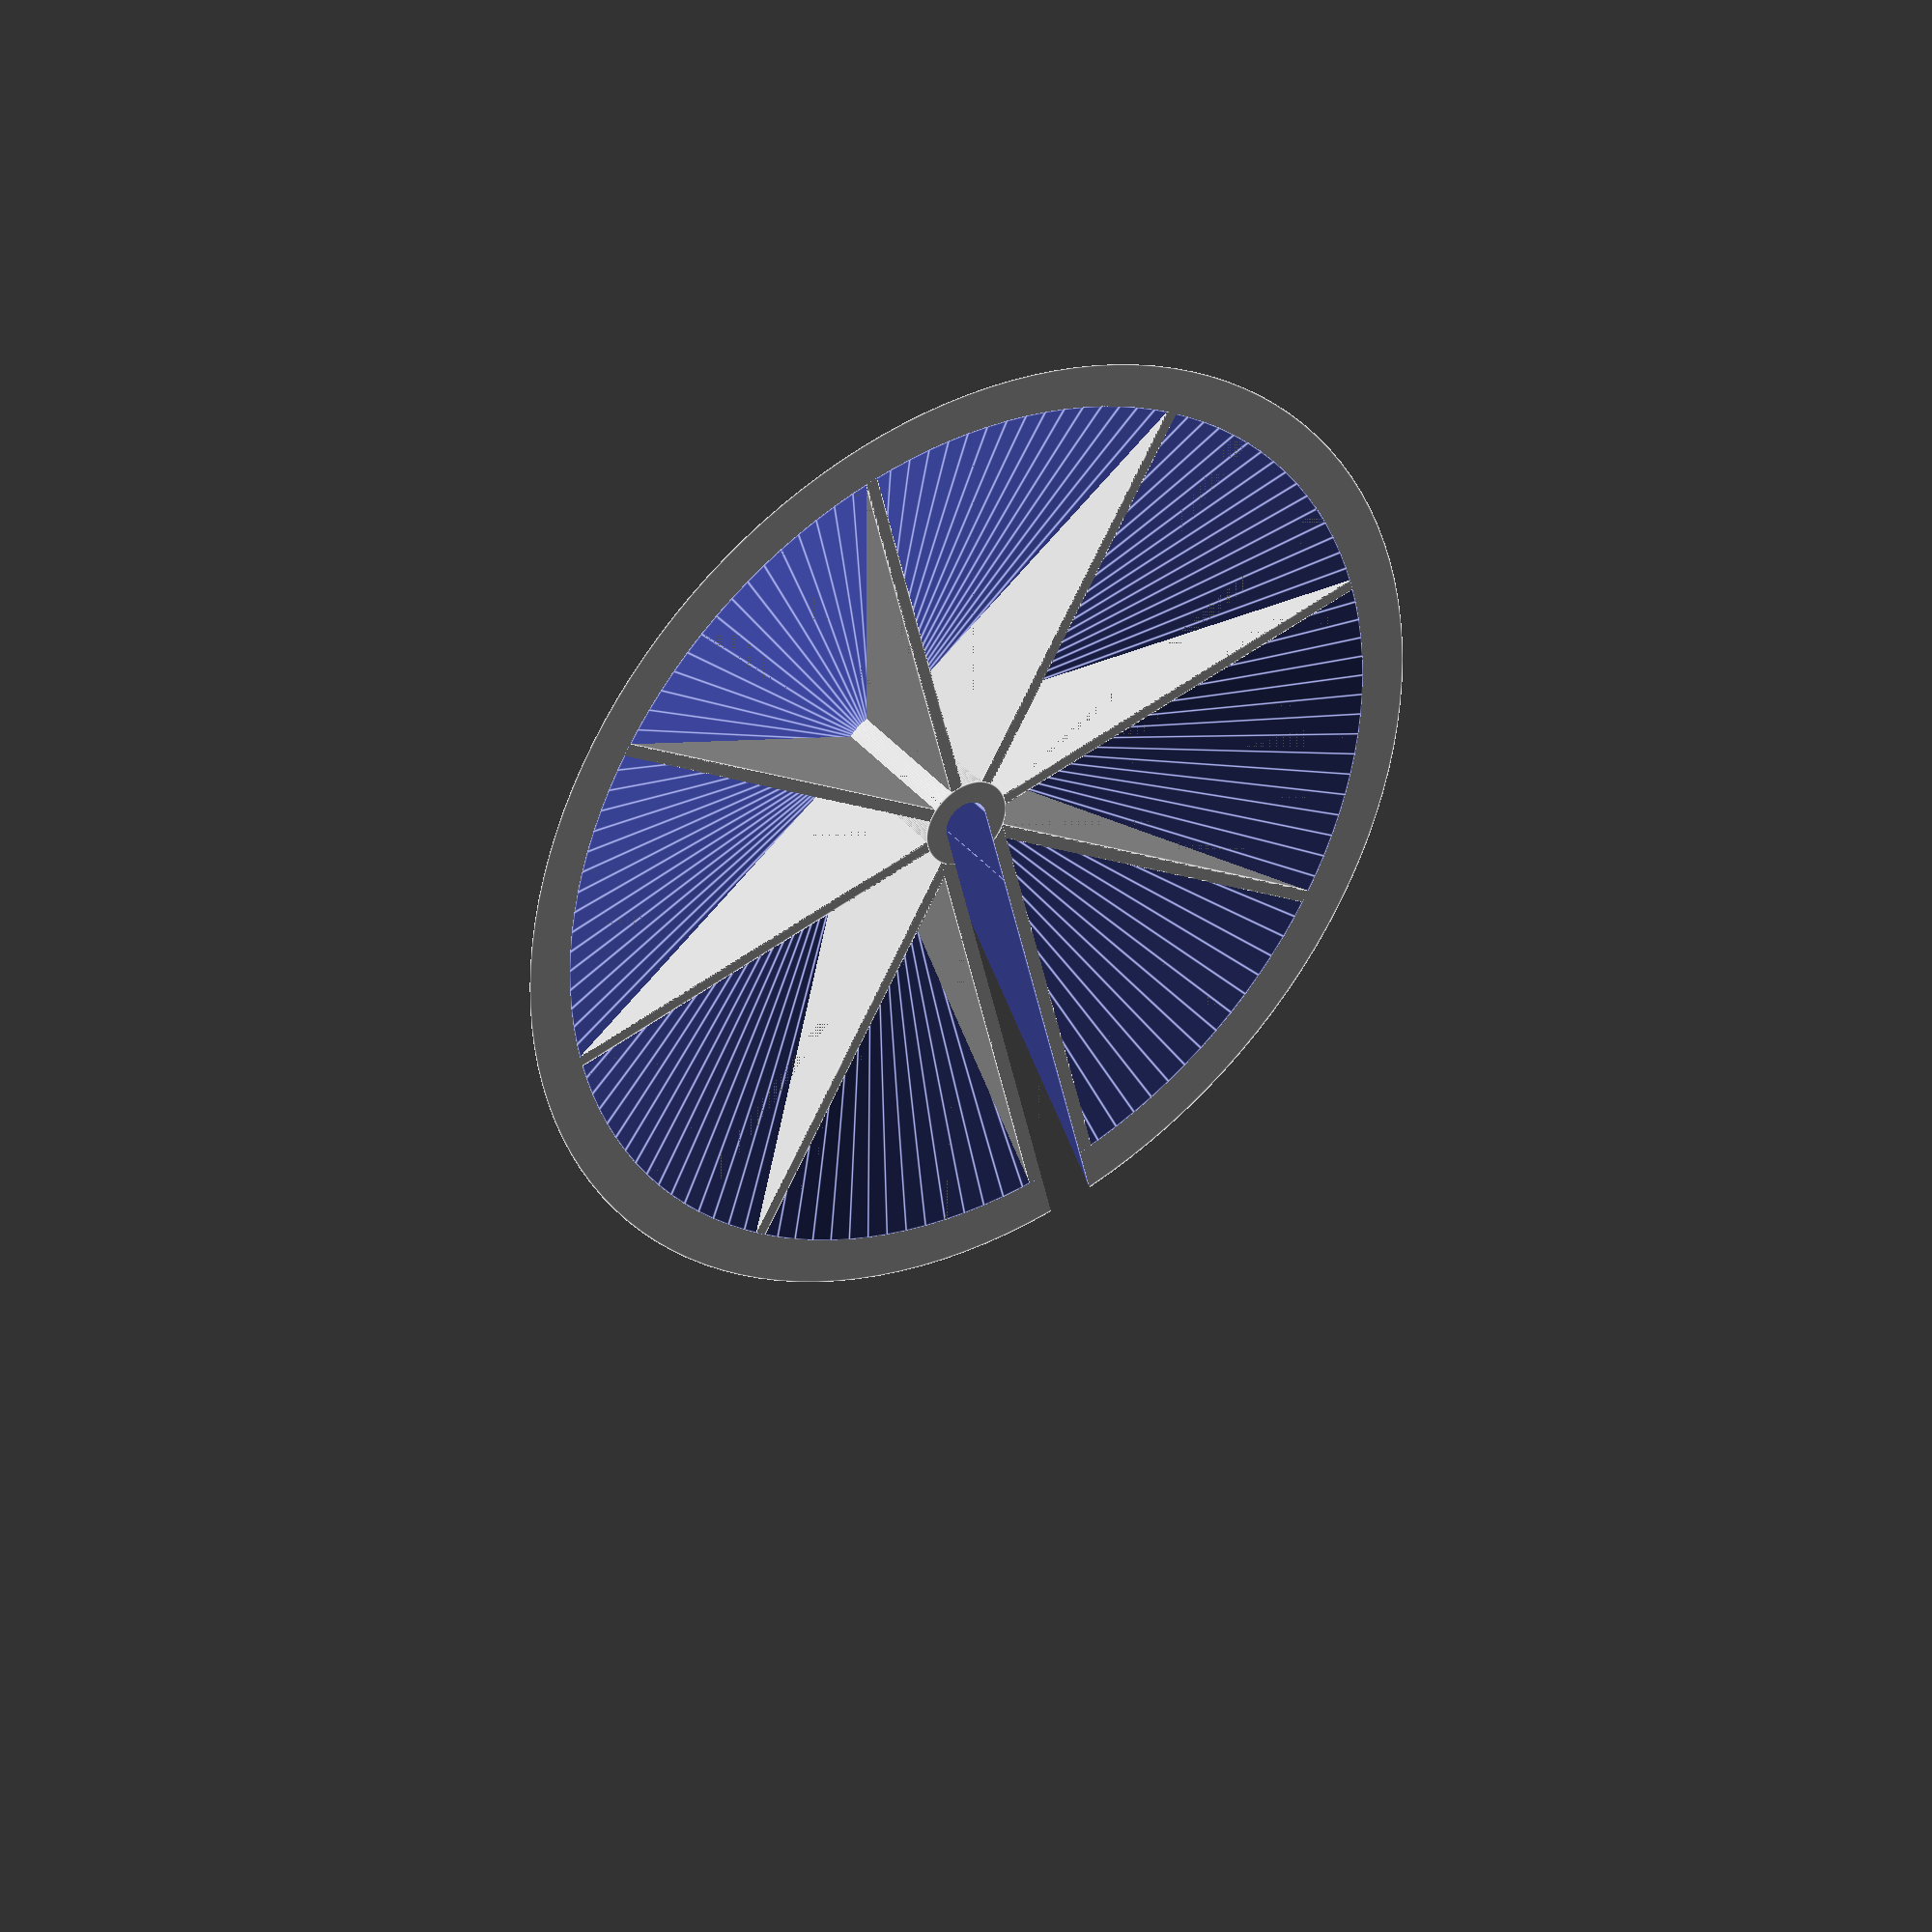
<openscad>

$fn=128;

height = 20;
dia = 110;

difference() {
  union() {
    intersection() {
      cylinder(d1=dia, d2=0, h=height);
      union() {
        for(i=[0:45:180-45] ) {
          rotate([0,0, i])
          translate([0,0,height/2])
          cube([dia, 1.4, height], center=true);
        }

        translate([0,-4,0])
        cube([dia, 8, height]);
      }
    }

    difference() {
      cylinder(d1=dia, d2=0, h=height);
      translate([0,0,-0.01])
      cylinder(d1=dia-10, d2=0, h=height-2);
    }

    cylinder(d=10, h=height-2);
  }

  translate([10,-2.5,-0.01])
  cube([dia, 5, height]);

  translate([0,-2.5,-0.01])
  cube([dia, 5, height-5]);

  
  translate([0,0,-0.01])
  cylinder(d=5, h=height*2);

}
</openscad>
<views>
elev=145.0 azim=283.8 roll=33.4 proj=o view=edges
</views>
